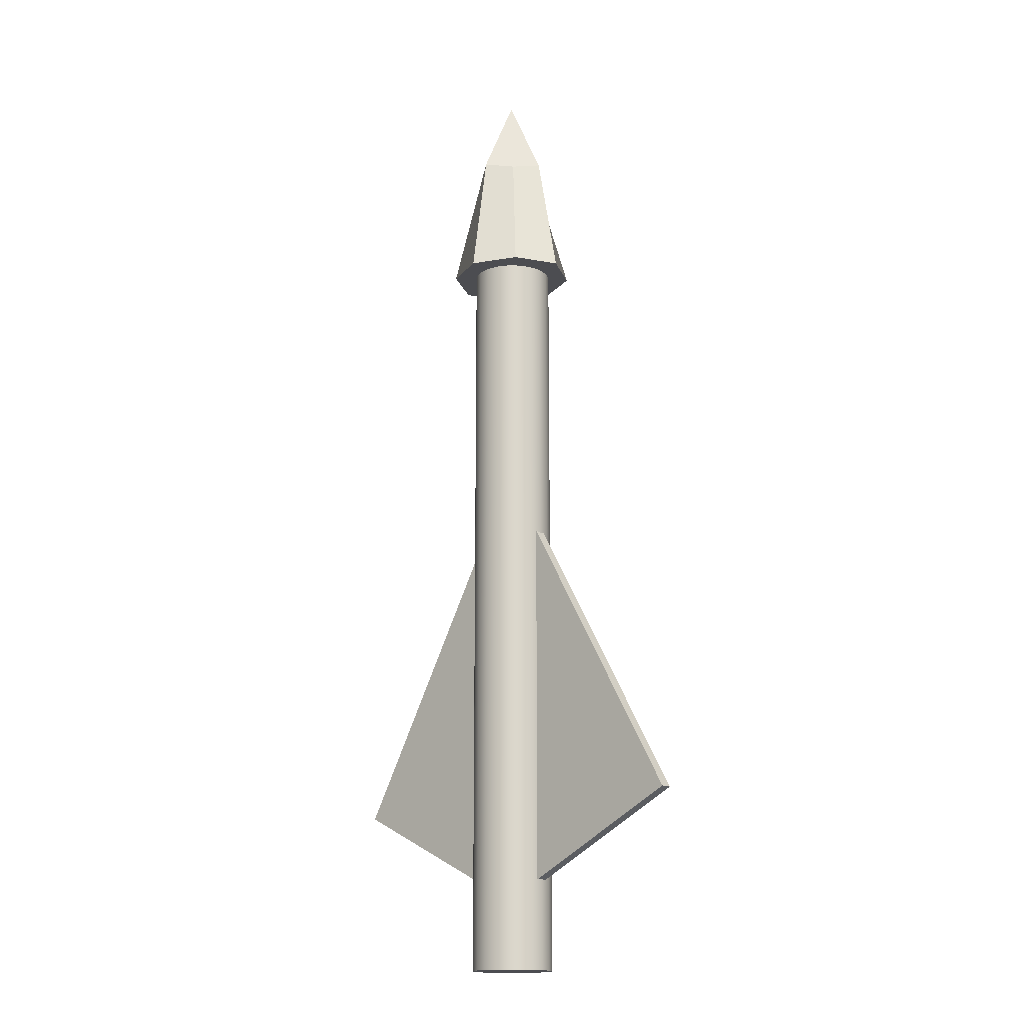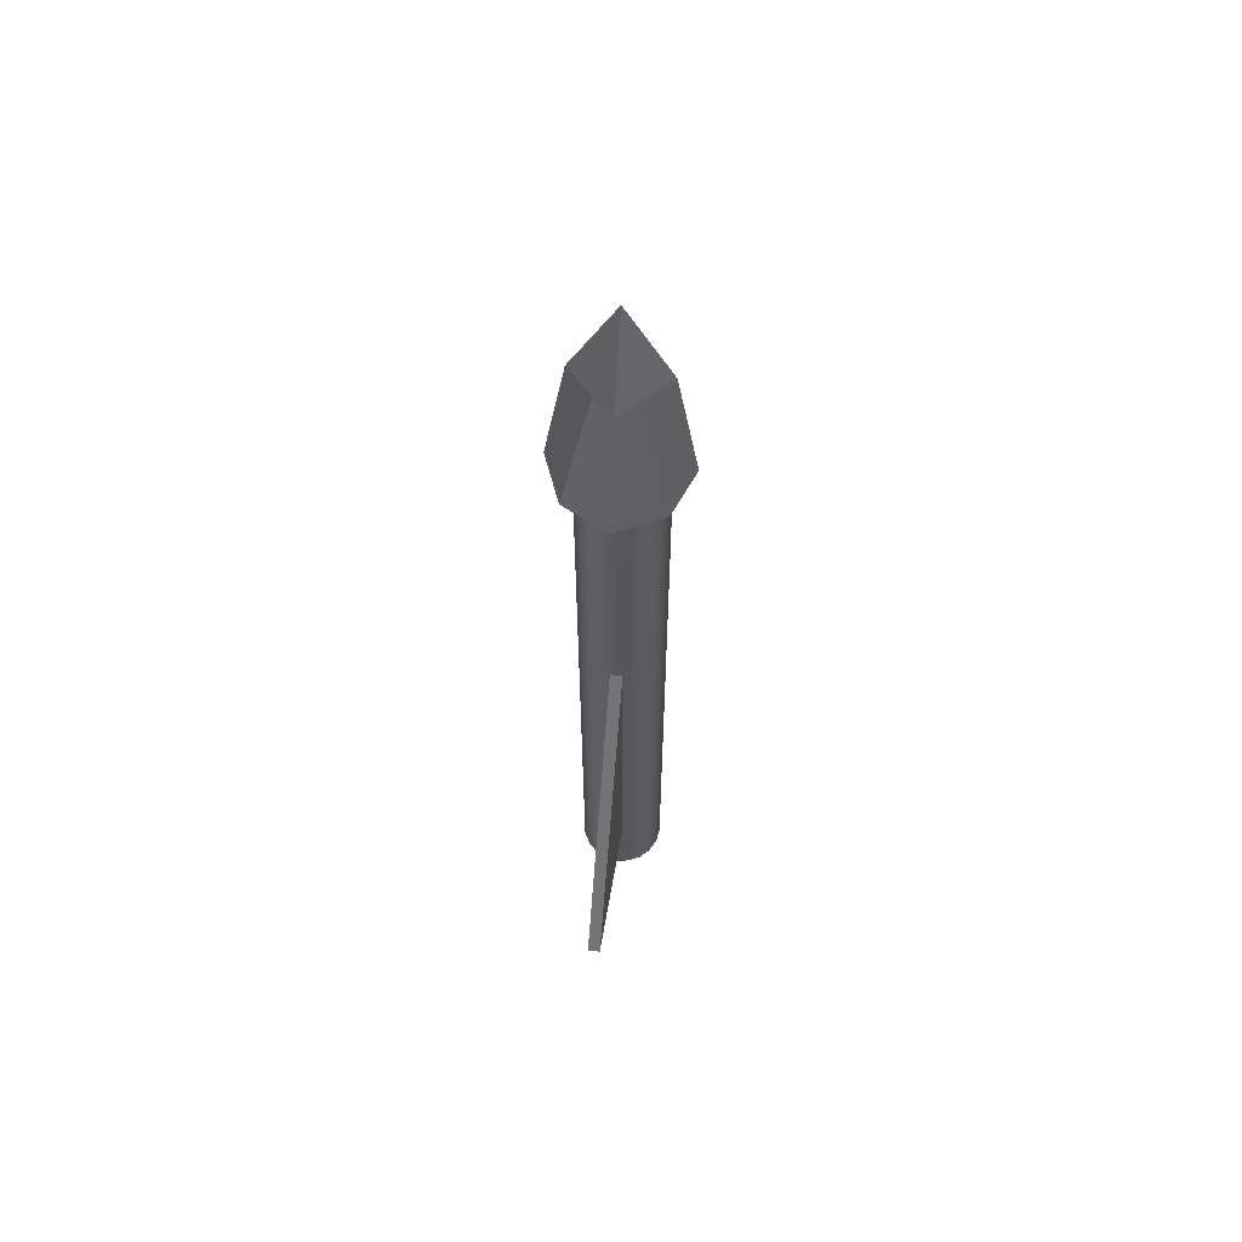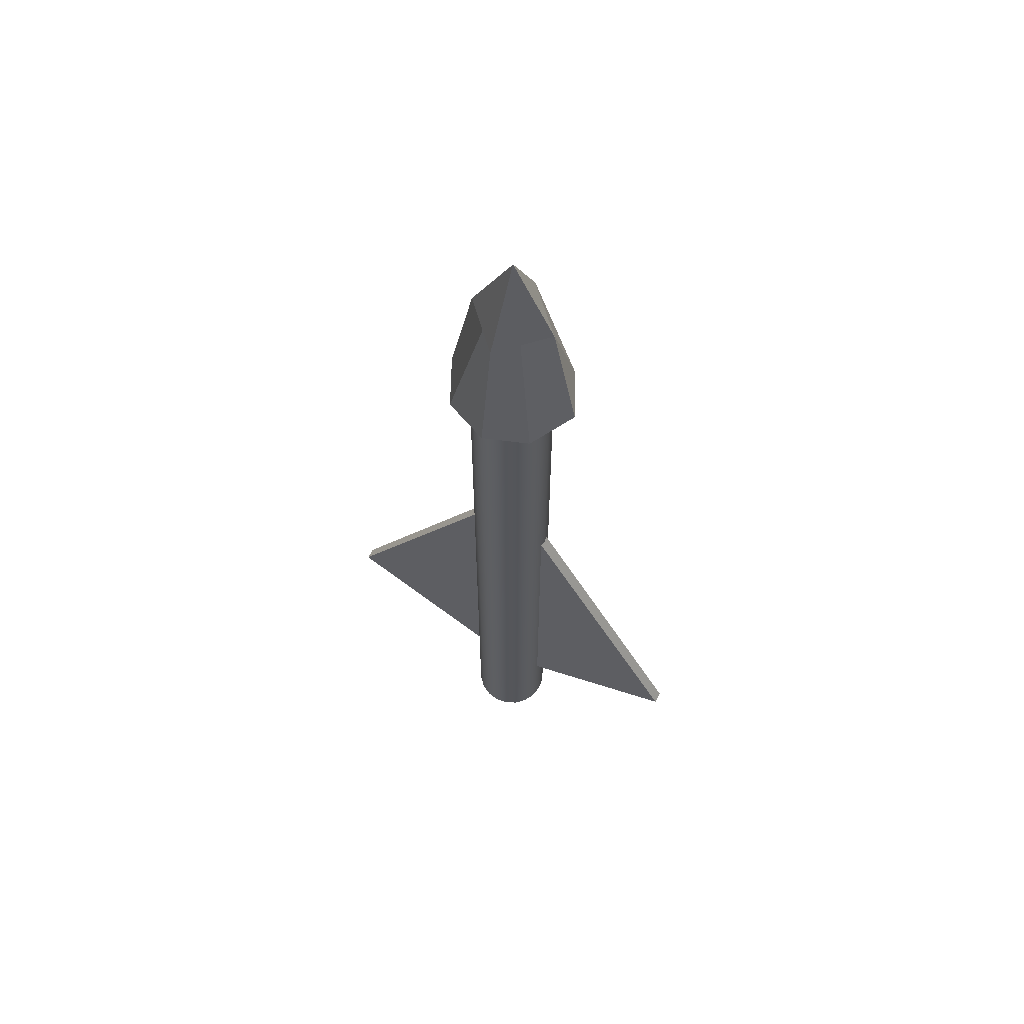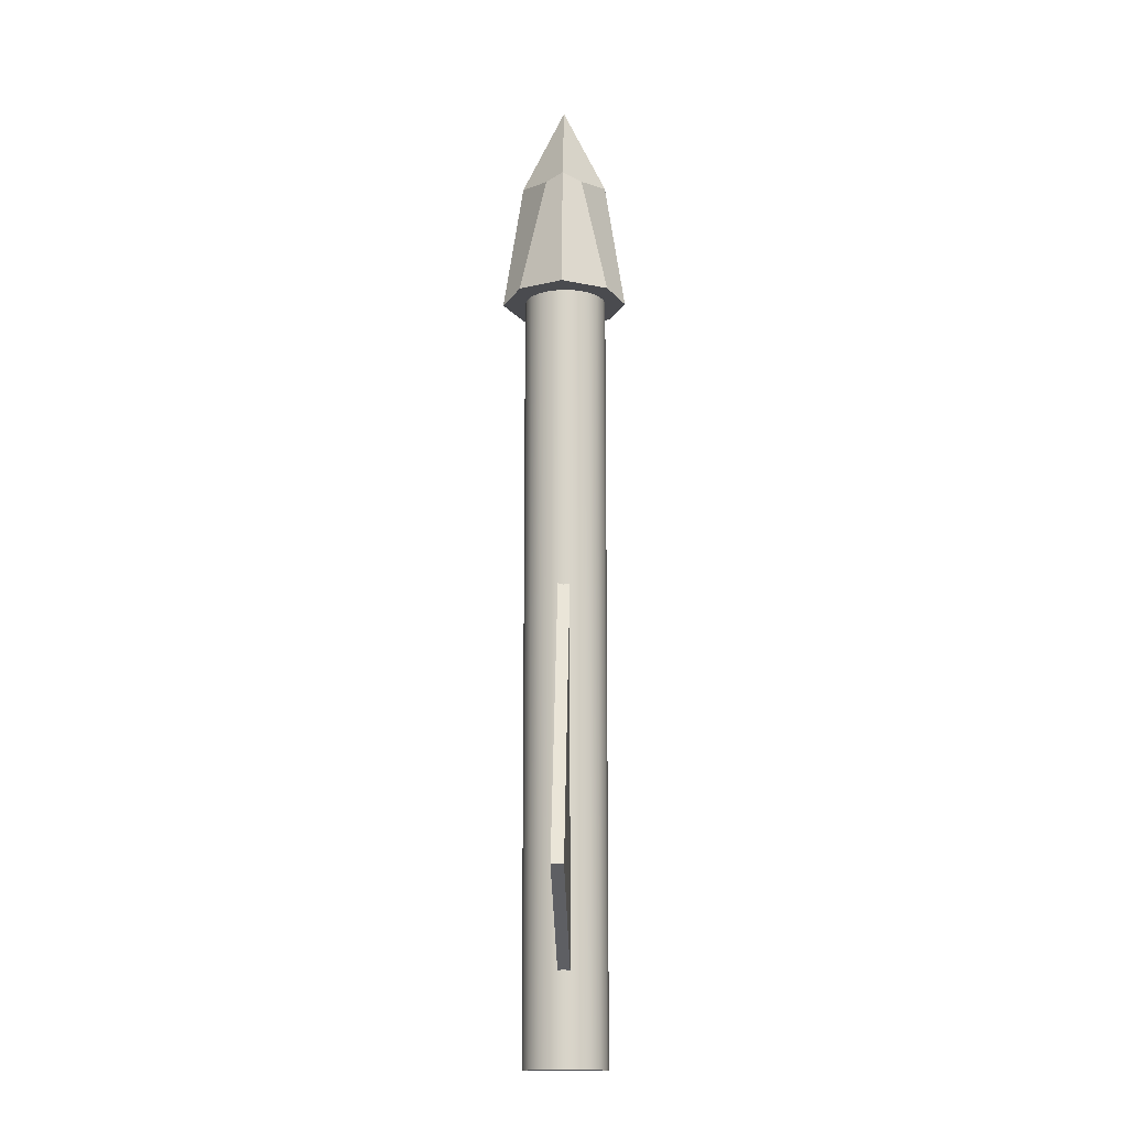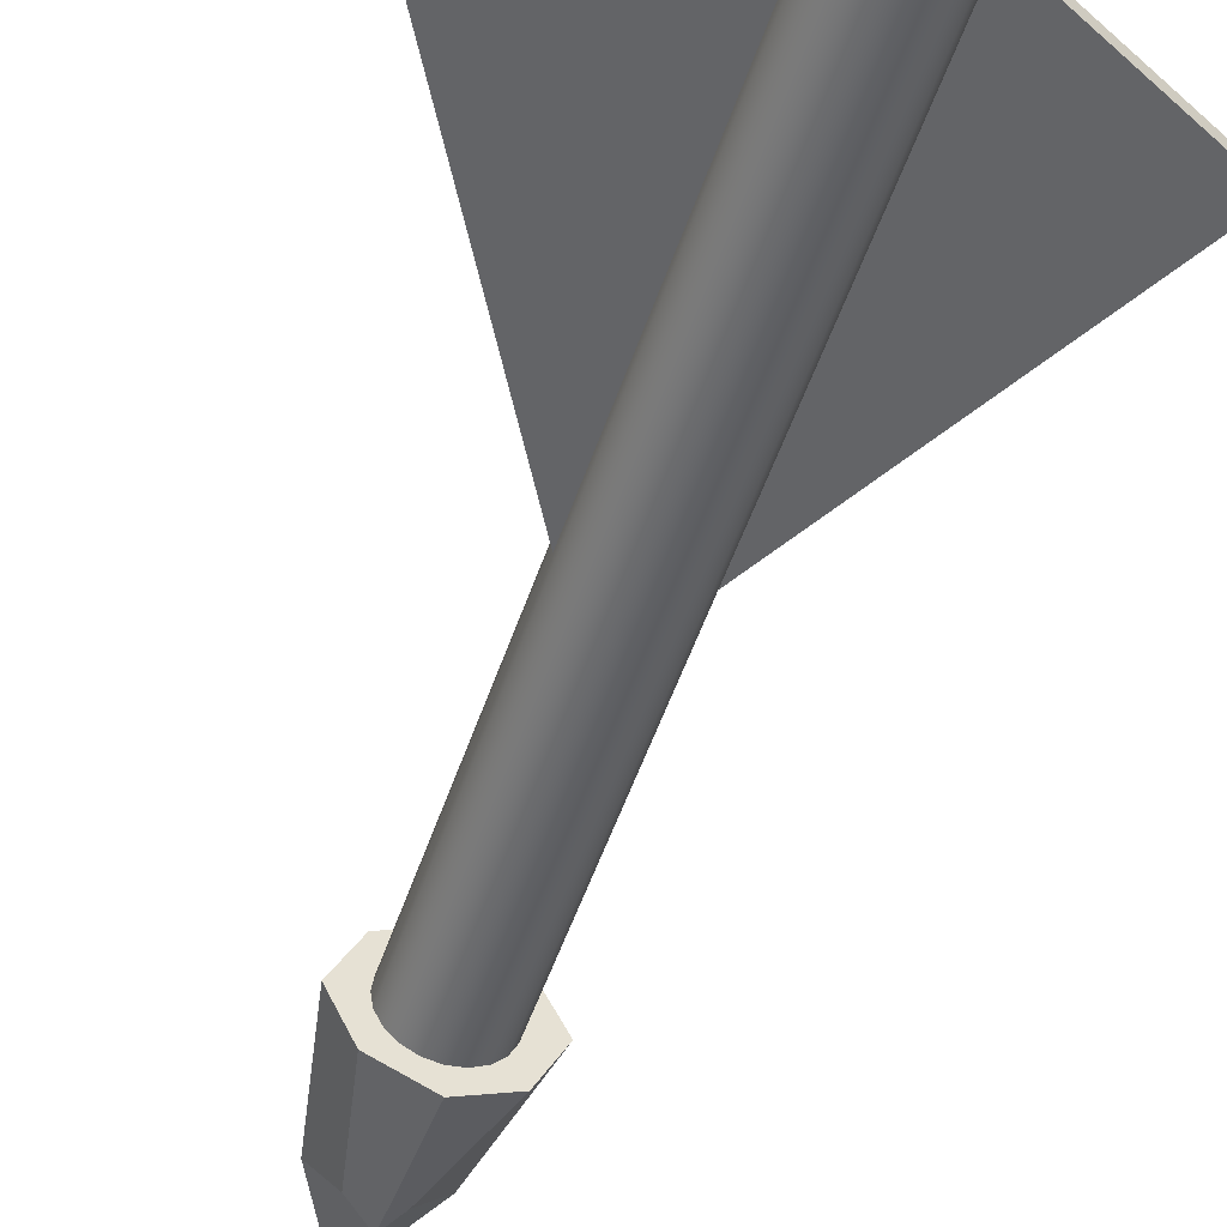
<metadata>
{"format":"obj","ext":"obj","renderer":"f3d","projection":"perspective","resolution":1024,"background":"white","views":[{"elev":-16.1,"azim":42.6,"up":"+Z"},{"elev":62.7,"azim":97.9,"up":"+Z"},{"elev":64.1,"azim":-151.5,"up":"+Z"},{"elev":-14.3,"azim":92.0,"up":"+Z"},{"elev":-51.2,"azim":161.8,"up":"+Y"}]}
</metadata>
<code>
g default
v -2.851 -0.06503 -4.458
v -0.5332 -0.06503 -0.3731
v -2.851 0.09953 -4.458
v -0.5332 0.09953 -0.3731
v 2.851 0.09953 -4.458
v 0.5331 0.09953 -0.3731
v 2.851 -0.06503 -4.458
v 0.5331 -0.06503 -0.3731
v 0.385 -0.06503 -5.67
v -0.385 -0.06503 -5.67
v -0.385 0.09953 -5.67
v 0.385 0.09953 -5.67
v 0.1705 0.5629 4.01
v 0.3305 0.4814 4.01
v 0.4574 0.3545 4.01
v 0.5389 0.1946 4.01
v 0.567 0.01724 4.01
v 0.5389 -0.16 4.01
v 0.4574 -0.32 4.01
v 0.3305 -0.4469 4.01
v 0.1705 -0.5284 4.01
v -0.00679 -0.5565 4.01
v -0.1841 -0.5284 4.01
v -0.3441 -0.4469 4.01
v -0.471 -0.32 4.01
v -0.5525 -0.16 4.01
v -0.5806 0.01724 4.01
v -0.5525 0.1946 4.01
v -0.471 0.3545 4.01
v -0.3441 0.4814 4.01
v -0.1841 0.5629 4.01
v -0.00679 0.591 4.01
v 0.1705 0.5629 -6.846
v 0.3305 0.4814 -6.846
v 0.4574 0.3545 -6.846
v 0.5389 0.1946 -6.846
v 0.567 0.01724 -6.846
v 0.5389 -0.16 -6.846
v 0.4574 -0.32 -6.846
v 0.3305 -0.4469 -6.846
v 0.1705 -0.5284 -6.846
v -0.00679 -0.5565 -6.846
v -0.1841 -0.5284 -6.846
v -0.3441 -0.4469 -6.846
v -0.471 -0.32 -6.846
v -0.5525 -0.16 -6.846
v -0.5806 0.01724 -6.846
v -0.5525 0.1946 -6.846
v -0.471 0.3545 -6.846
v -0.3441 0.4814 -6.846
v -0.1841 0.5629 -6.846
v -0.00679 0.591 -6.846
v -0.00679 0.01724 4.01
v -0.00679 0.01724 -6.846
v 0.5798 -1.5e-05 5.642
v -0.01428 0.5941 5.642
v -0.6084 -1.5e-05 5.642
v -0.01428 -0.5942 5.642
v -0.01428 0 6.846
v -0.2625 0.2683 5.642
v 0.2533 -0.2475 5.642
v 0.2441 0.2618 5.642
v -0.2717 -0.254 5.642
v 0.02415 0.05415 3.849
v -0.6387 -0.6172 3.849
v -0.9576 0 3.849
v -0.6165 0.6442 3.849
v 0.6071 0.6284 3.849
v -0.01428 0.8741 3.849
v 0.6292 -0.6016 3.849
v 0.929 0 3.849
v -0.01428 -0.8741 3.849
g pCube45
f 1 2 4 3
f 3 4 6 5
f 5 6 8 7
f 7 8 2 1
f 2 8 6 4
f 9 10 11 12
f 7 1 10 9
f 1 3 11 10
f 3 5 12 11
f 5 7 9 12
f 13 14 34 33
f 14 15 35 34
f 15 16 36 35
f 16 17 37 36
f 17 18 38 37
f 18 19 39 38
f 19 20 40 39
f 20 21 41 40
f 21 22 42 41
f 22 23 43 42
f 23 24 44 43
f 24 25 45 44
f 25 26 46 45
f 26 27 47 46
f 27 28 48 47
f 28 29 49 48
f 29 30 50 49
f 30 31 51 50
f 31 32 52 51
f 32 13 33 52
f 14 13 53
f 15 14 53
f 16 15 53
f 17 16 53
f 18 17 53
f 19 18 53
f 20 19 53
f 21 20 53
f 22 21 53
f 23 22 53
f 24 23 53
f 25 24 53
f 26 25 53
f 27 26 53
f 28 27 53
f 29 28 53
f 30 29 53
f 31 30 53
f 32 31 53
f 13 32 53
f 33 34 54
f 34 35 54
f 35 36 54
f 36 37 54
f 37 38 54
f 38 39 54
f 39 40 54
f 40 41 54
f 41 42 54
f 42 43 54
f 43 44 54
f 44 45 54
f 45 46 54
f 46 47 54
f 47 48 54
f 48 49 54
f 49 50 54
f 50 51 54
f 51 52 54
f 52 33 54
f 64 65 66 67
f 55 62 56 59
f 56 60 57 59
f 57 63 58 59
f 58 61 55 59
f 68 64 67 69
f 71 70 64 68
f 70 72 65 64
f 63 57 66 65
f 57 60 67 66
f 60 56 69 67
f 56 62 68 69
f 55 61 70 71
f 62 55 71 68
f 61 58 72 70
f 58 63 65 72

</code>
